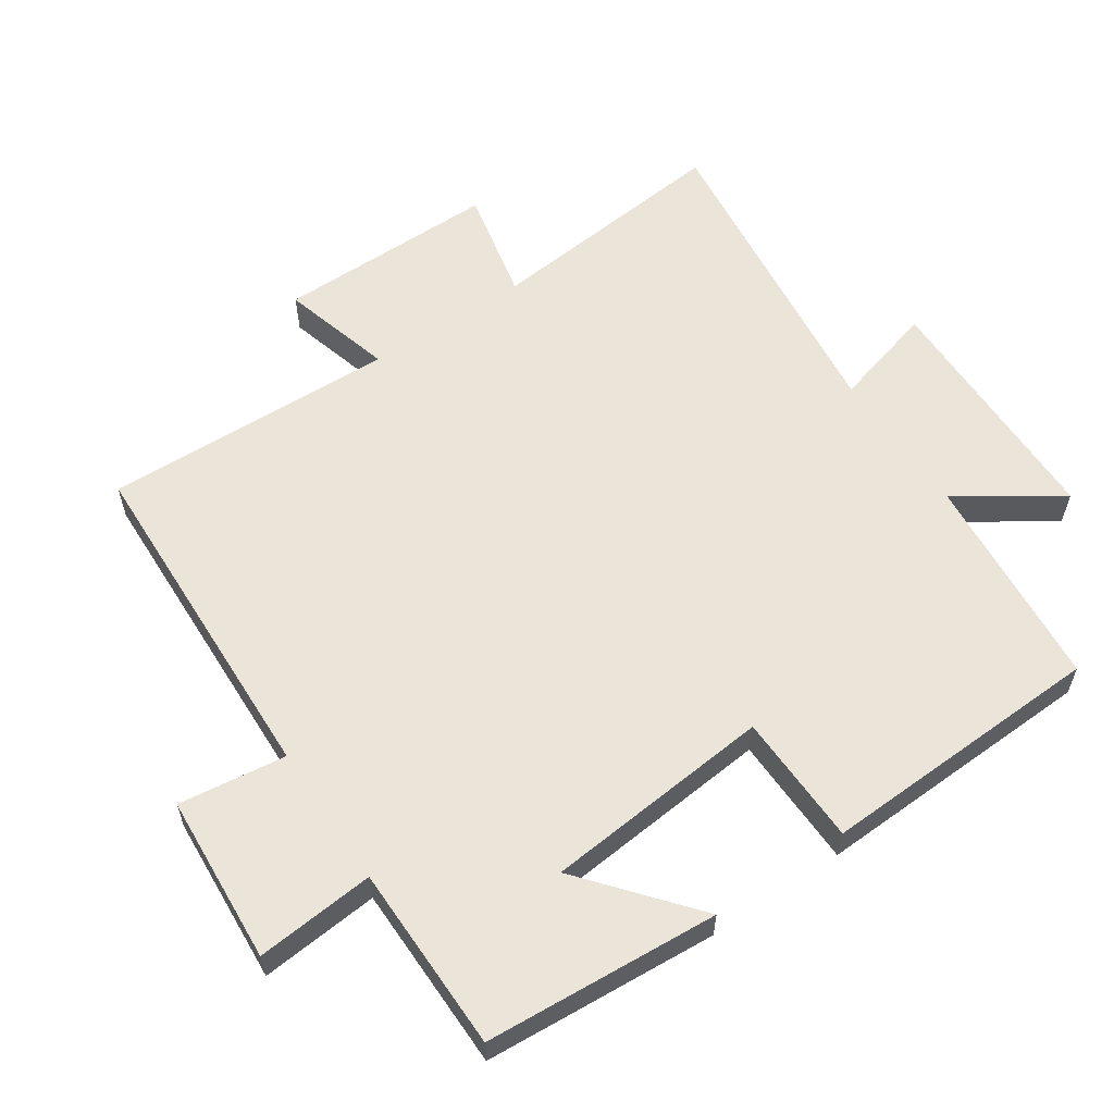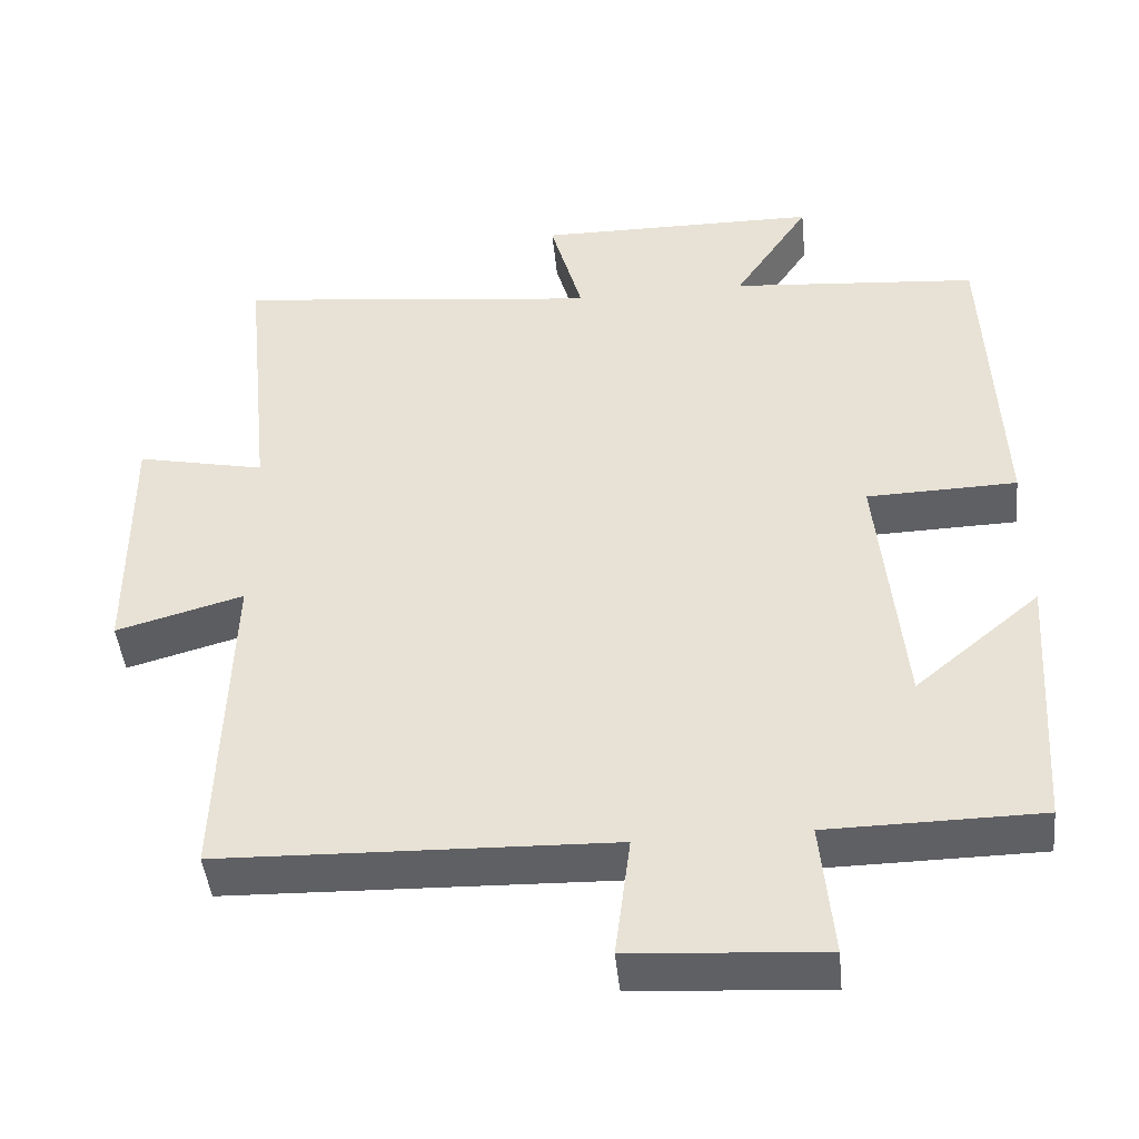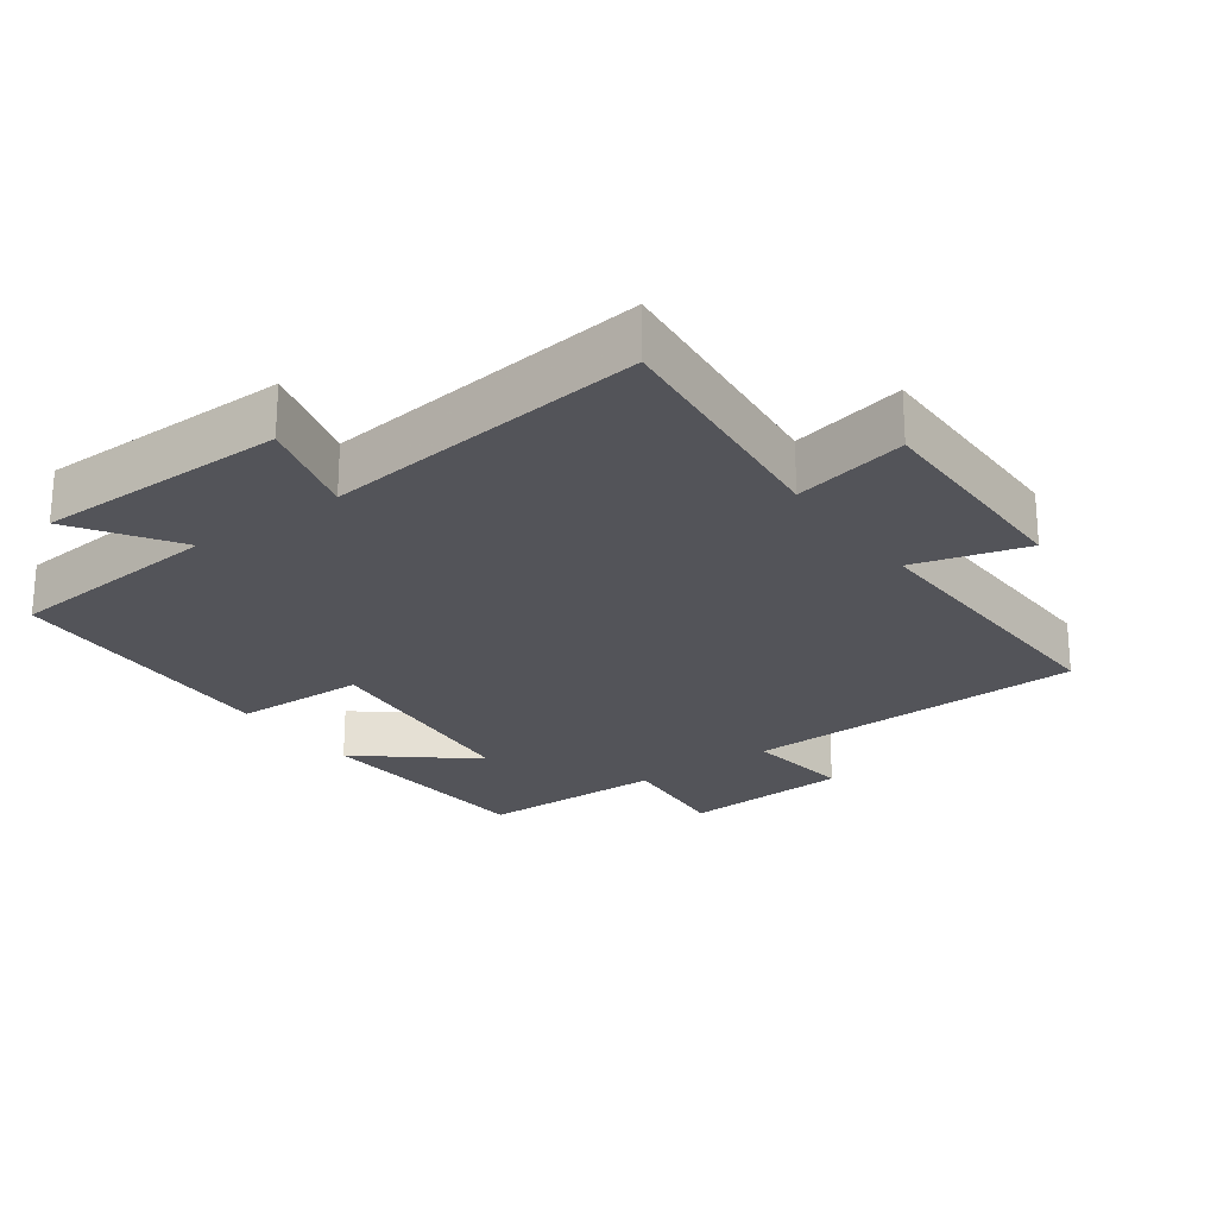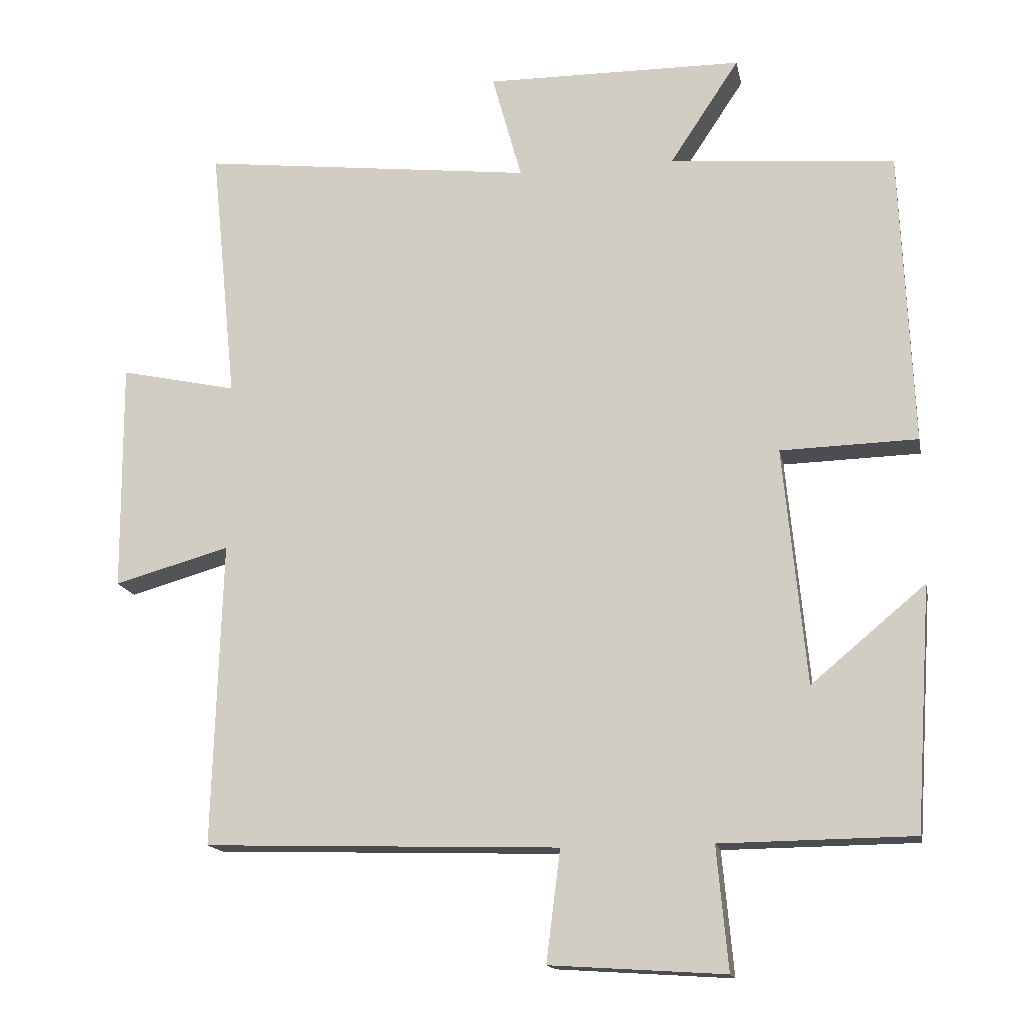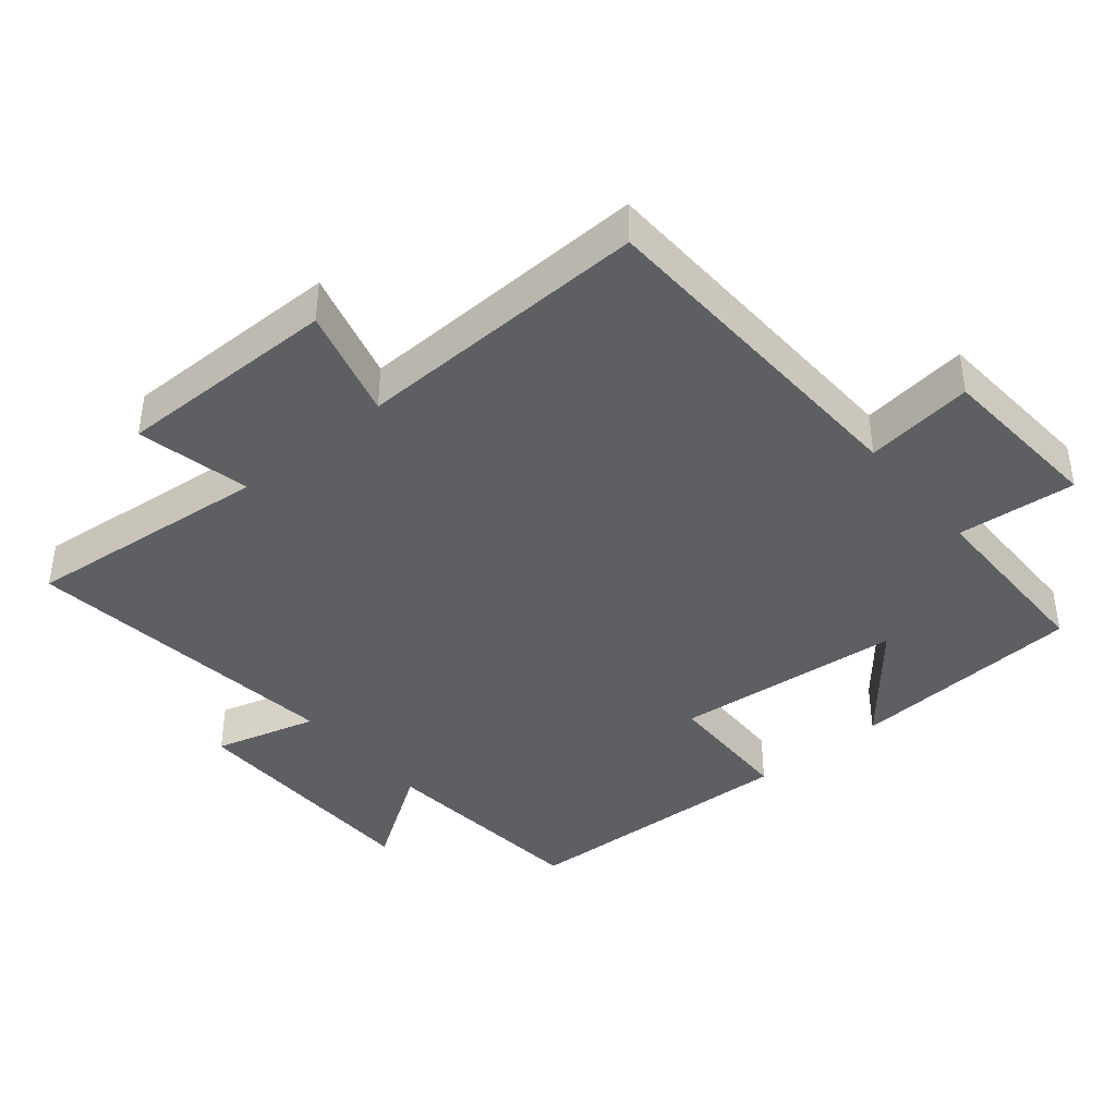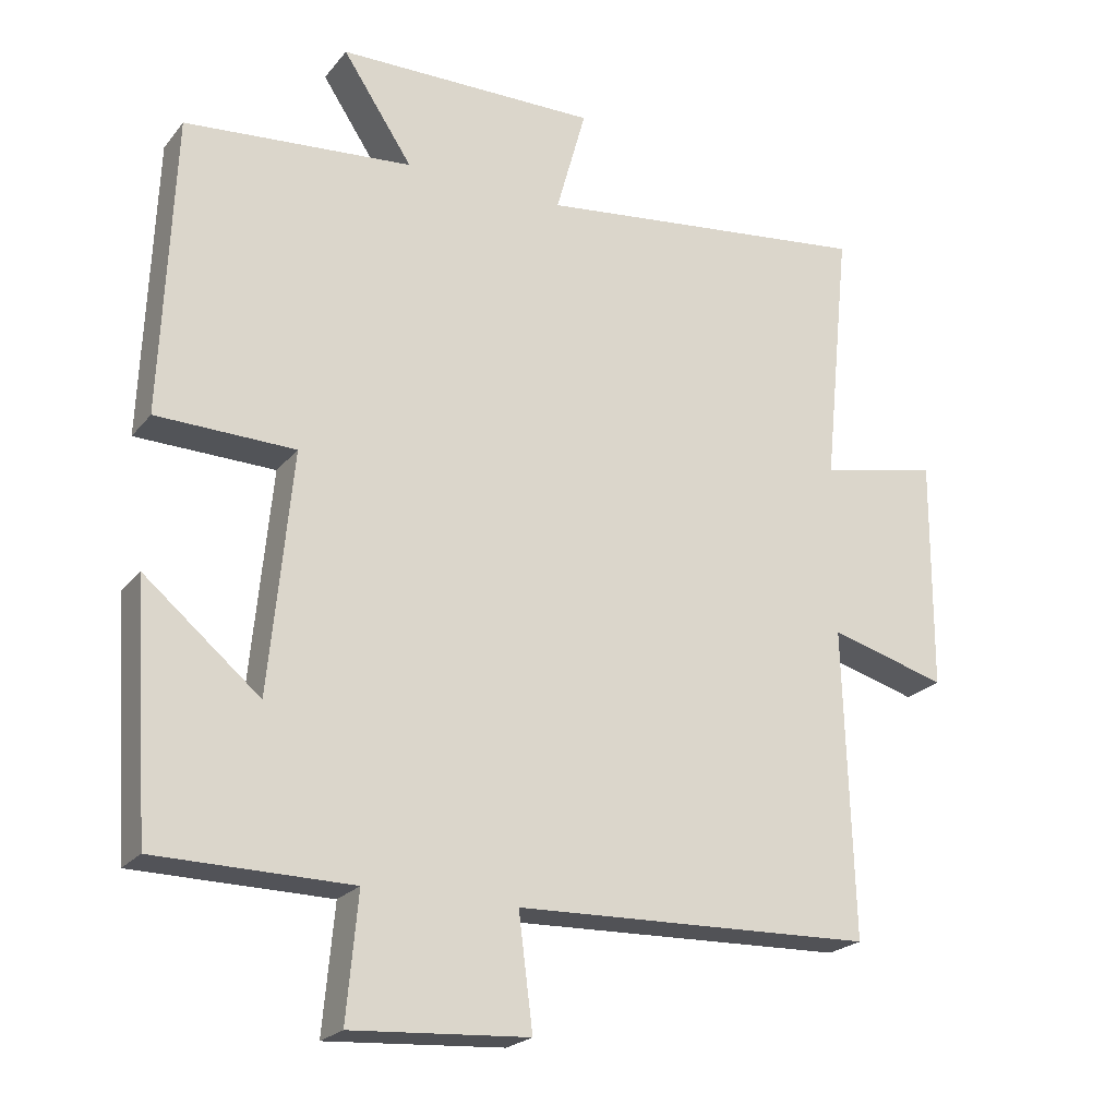
<metadata>
{"format":"obj","ext":"obj","renderer":"f3d","projection":"perspective","resolution":1024,"background":"white","views":[{"elev":59.0,"azim":-123.9,"up":"+Y"},{"elev":-45.3,"azim":-174.2,"up":"+Z"},{"elev":-23.7,"azim":35.9,"up":"+Y"},{"elev":-15.5,"azim":-168.8,"up":"+Z"},{"elev":-40.6,"azim":129.9,"up":"+Y"},{"elev":-22.3,"azim":-28.2,"up":"+Z"}]}
</metadata>
<code>
v 0.537 0.07 0.556
v 0.5 0.07 0.192
v 0.666 0.07 0.228
v 0.664 0.07 -0.098
v 0.5 0.07 -0.052
v 0.513 0.07 -0.484
v 0.009 0.07 -0.5
v 0.029 0.07 -0.658
v -0.219 0.07 -0.674
v -0.203 0.07 -0.5
v -0.477 0.07 -0.497
v -0.5 0.07 -0.153
v -0.338 0.07 -0.288
v -0.306 0.07 0.048
v -0.5 0.07 0.053
v -0.483 0.07 0.472
v -0.163 0.07 0.5
v -0.261 0.07 0.648
v 0.105 0.07 0.652
v 0.063 0.07 0.5
v 0.537 0 0.556
v 0.5 0 0.192
v 0.666 0 0.228
v 0.664 0 -0.098
v 0.5 0 -0.052
v 0.513 0 -0.484
v 0.009 0 -0.5
v 0.029 0 -0.658
v -0.219 0 -0.674
v -0.203 0 -0.5
v -0.477 0 -0.497
v -0.5 0 -0.153
v -0.338 0 -0.288
v -0.306 0 0.048
v -0.5 0 0.053
v -0.483 0 0.472
v -0.163 0 0.5
v -0.261 0 0.648
v 0.105 0 0.652
v 0.063 0 0.5
f 17 18 19 20
f 15 16 17 20
f 14 15 20 1
f 13 14 1 2
f 10 11 12 13
f 10 13 2 3
f 7 8 9 10
f 5 6 7 10
f 5 10 3
f 3 4 5
f 40 39 38 37
f 40 37 36 35
f 21 40 35 34
f 22 21 34 33
f 33 32 31 30
f 23 22 33 30
f 30 29 28 27
f 30 27 26 25
f 23 30 25
f 25 24 23
f 1 21 22 2
f 2 22 23 3
f 3 23 24 4
f 4 24 25 5
f 5 25 26 6
f 6 26 27 7
f 7 27 28 8
f 8 28 29 9
f 9 29 30 10
f 10 30 31 11
f 11 31 32 12
f 12 32 33 13
f 13 33 34 14
f 14 34 35 15
f 15 35 36 16
f 16 36 37 17
f 17 37 38 18
f 18 38 39 19
f 19 39 40 20
f 20 40 21 1

</code>
